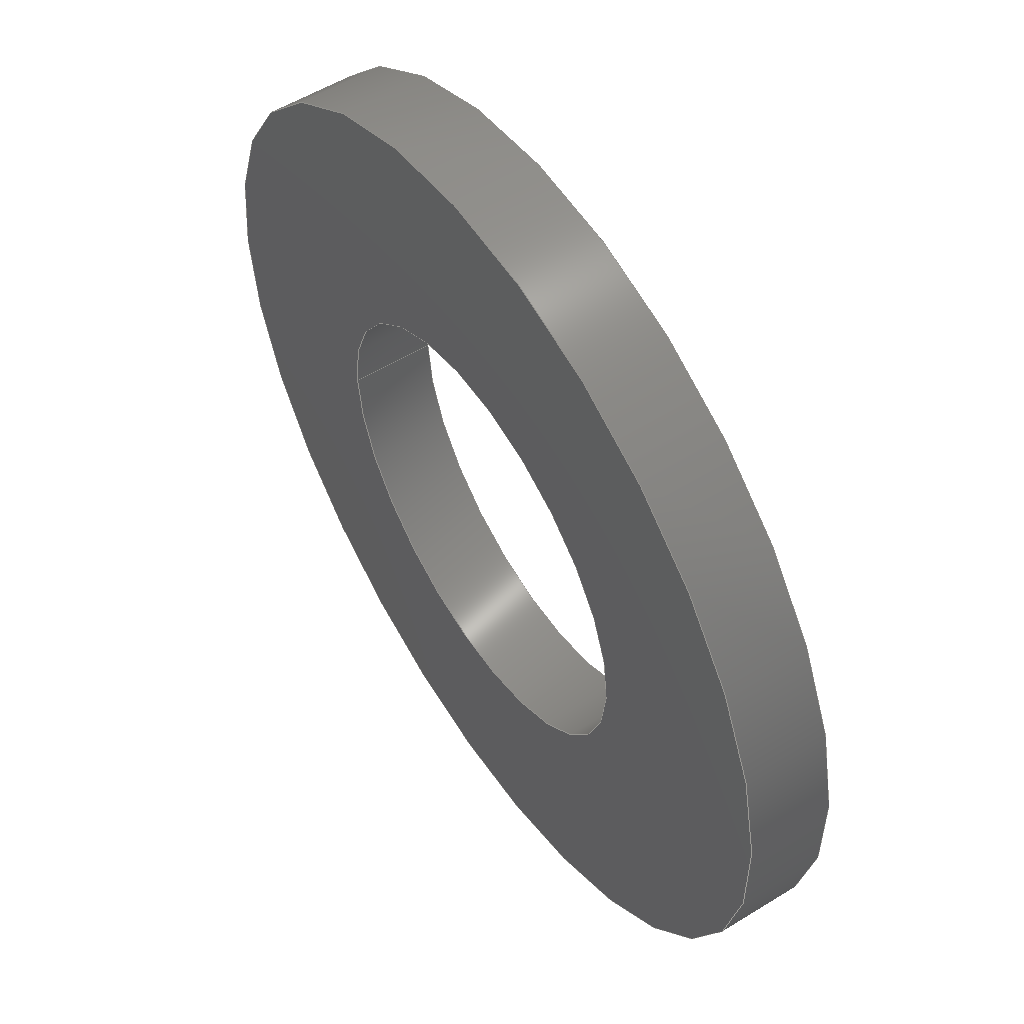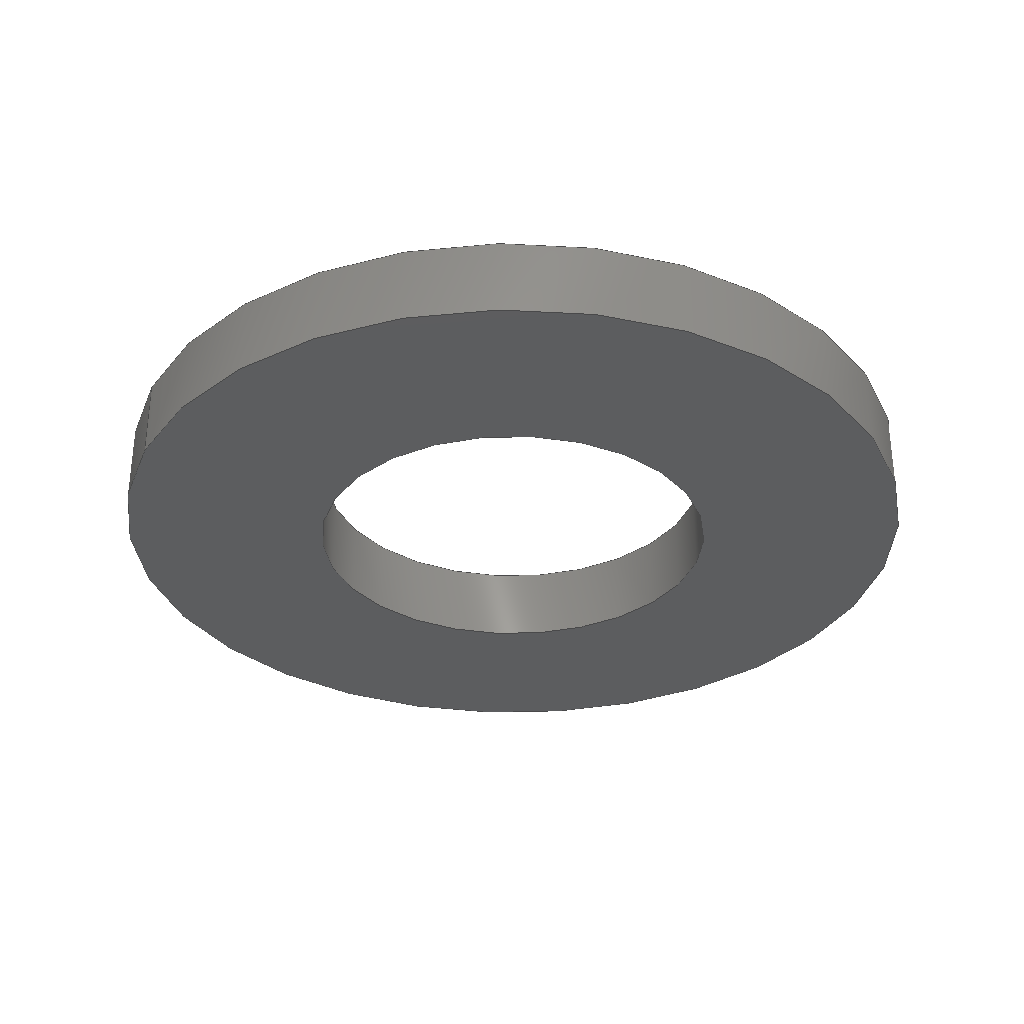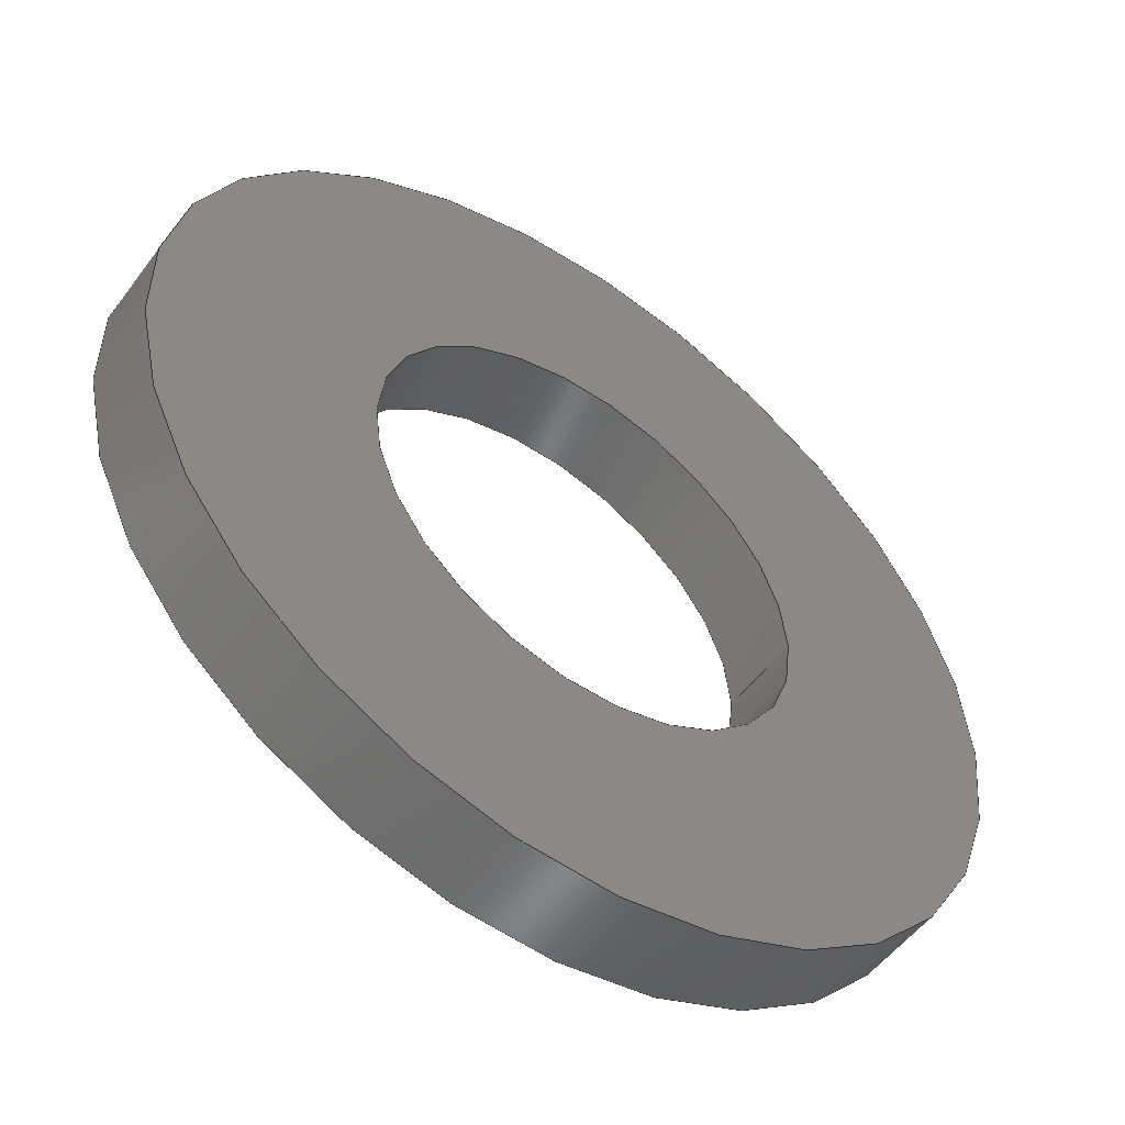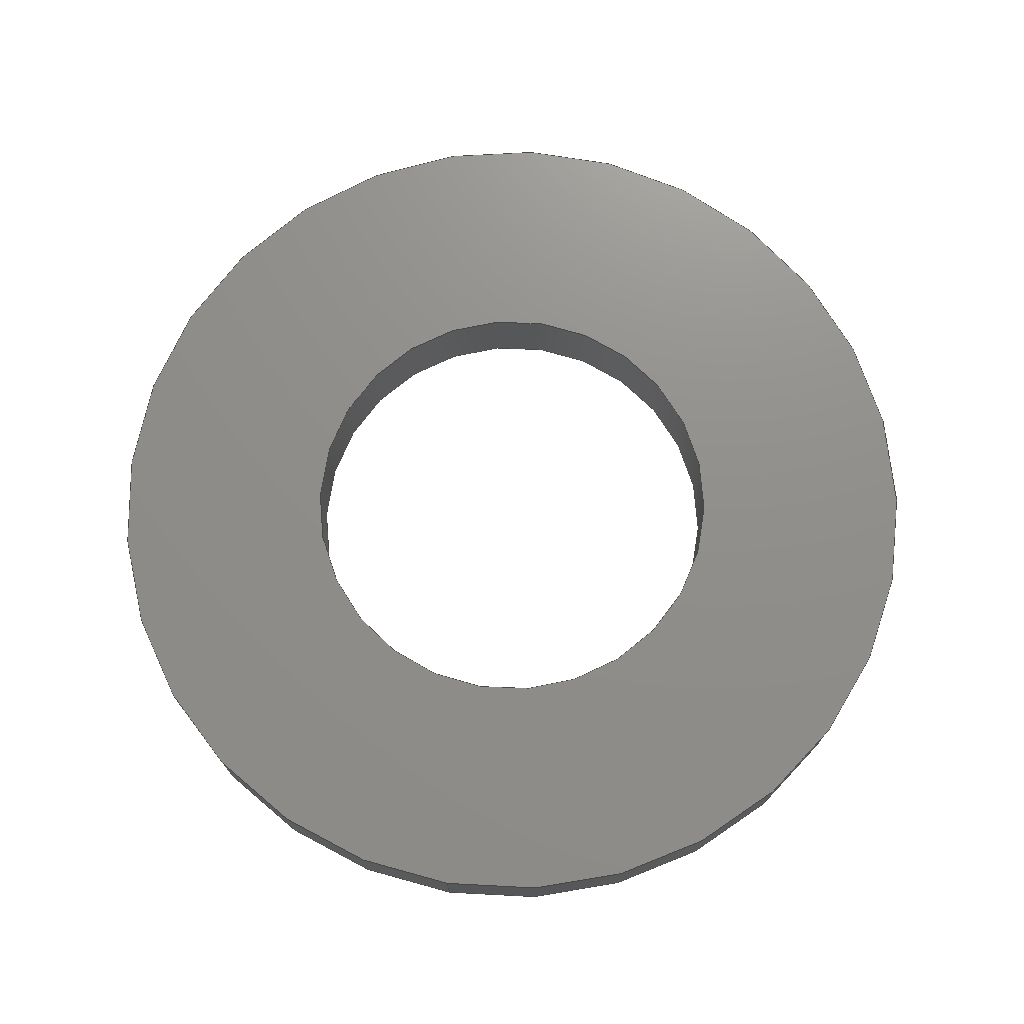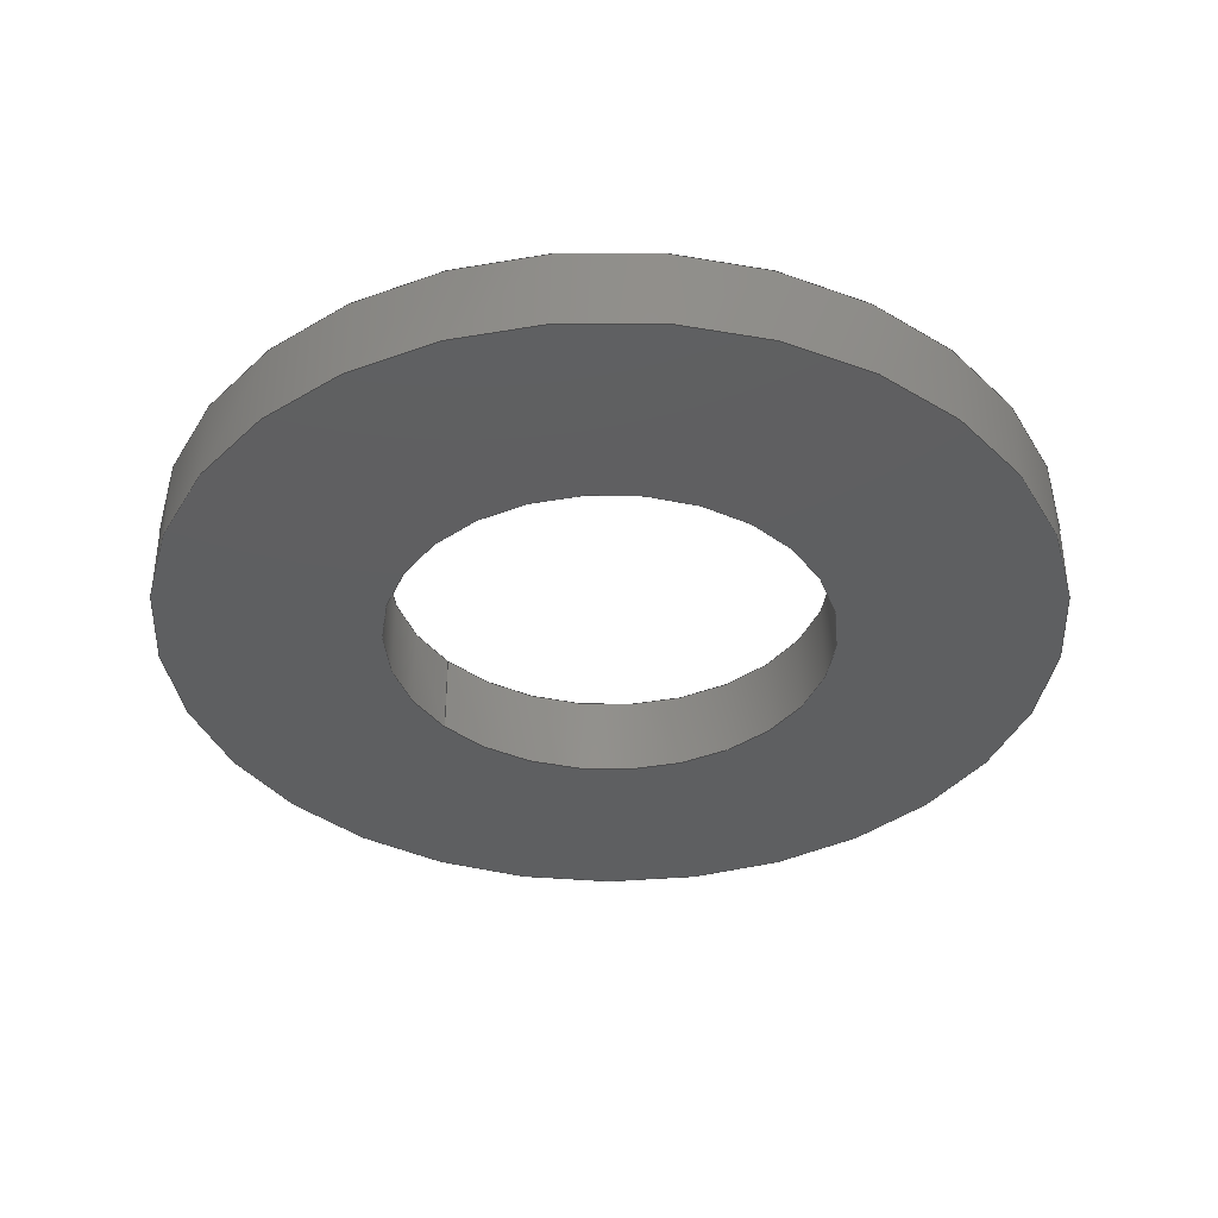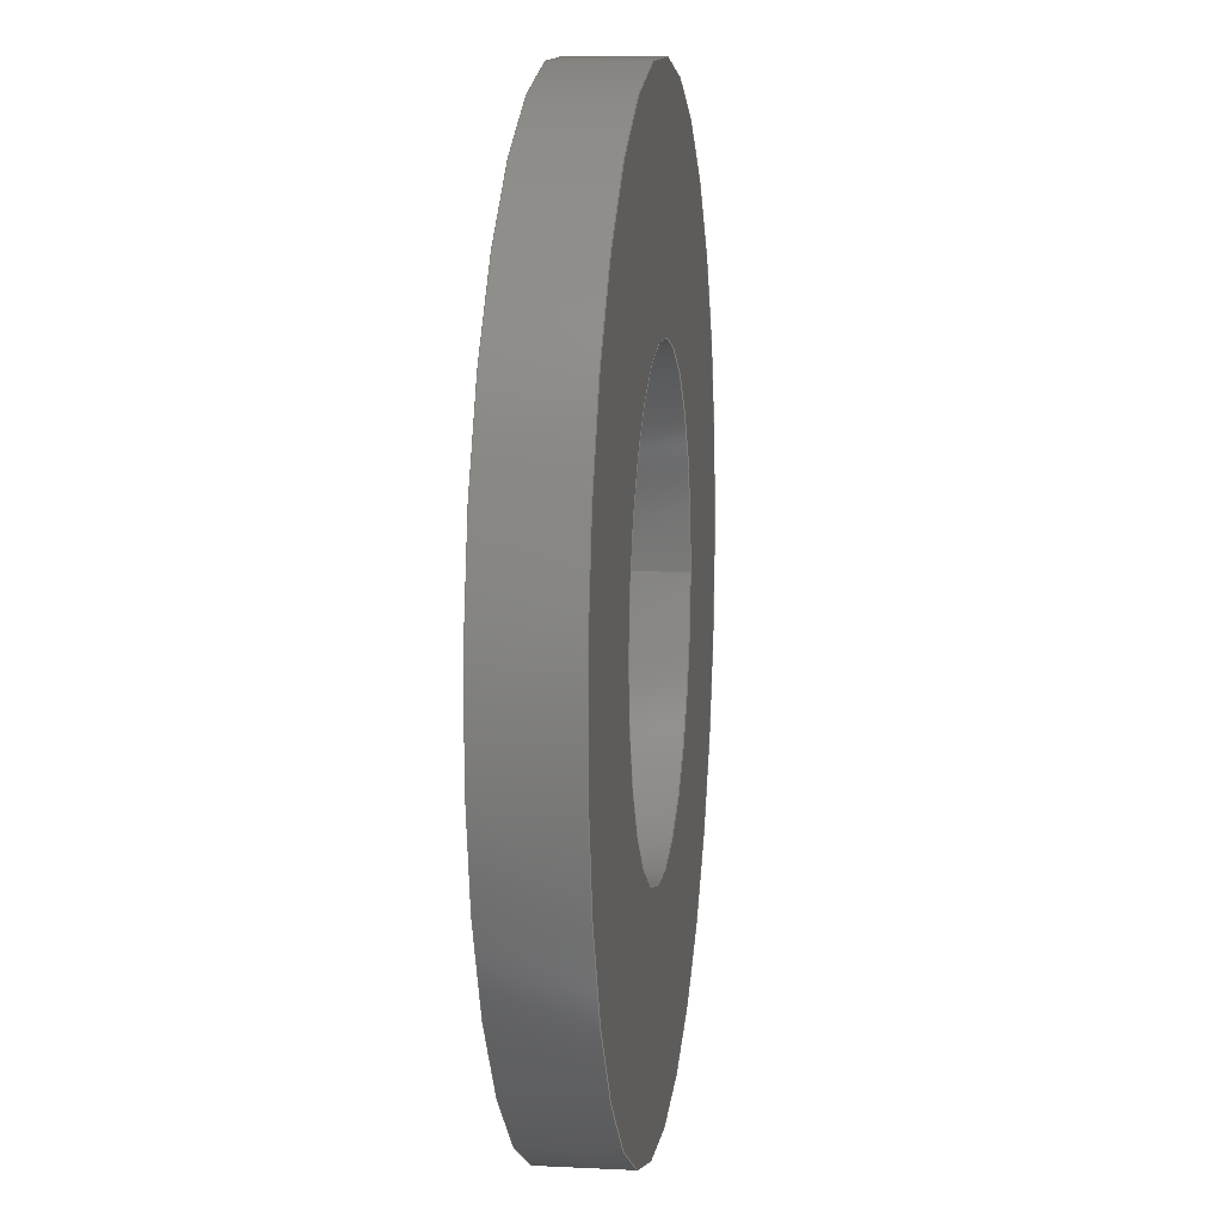
<metadata>
{"format":"step","ext":"step","renderer":"f3d","projection":"perspective","resolution":1024,"background":"white","views":[{"elev":54.9,"azim":-123.1,"up":"+Z"},{"elev":-31.8,"azim":153.9,"up":"+Y"},{"elev":-53.0,"azim":-35.6,"up":"+Z"},{"elev":73.1,"azim":99.2,"up":"+Y"},{"elev":-37.8,"azim":-139.7,"up":"+Y"},{"elev":9.5,"azim":-82.6,"up":"+Z"}]}
</metadata>
<code>
ISO-10303-21;
DATA;
#1 = APPLICATION_PROTOCOL_DEFINITION('international standard',
  'automotive_design',2000,#2);
#2 = APPLICATION_CONTEXT(
  'core data for automotive mechanical design processes');
#3 = SHAPE_DEFINITION_REPRESENTATION(#4,#10);
#4 = PRODUCT_DEFINITION_SHAPE('','',#5);
#5 = PRODUCT_DEFINITION('design','',#6,#9);
#6 = PRODUCT_DEFINITION_FORMATION('','',#7);
#7 = PRODUCT('внешняя шайба большого ролика',
  'внешняя шайба большого ролика','',(#8));
#8 = PRODUCT_CONTEXT('',#2,'mechanical');
#9 = PRODUCT_DEFINITION_CONTEXT('part definition',#2,'design');
#10 = ADVANCED_BREP_SHAPE_REPRESENTATION('',(#11,#15),#197);
#11 = AXIS2_PLACEMENT_3D('',#12,#13,#14);
#12 = CARTESIAN_POINT('',(0,0,0));
#13 = DIRECTION('',(0,0,1));
#14 = DIRECTION('',(1,0,-0));
#15 = MANIFOLD_SOLID_BREP('',#16);
#16 = CLOSED_SHELL('',(#17,#85,#140,#170));
#17 = ADVANCED_FACE('',(#18,#54),#31,.T.);
#18 = FACE_BOUND('',#19,.F.);
#19 = EDGE_LOOP('',(#20));
#20 = ORIENTED_EDGE('',*,*,#21,.T.);
#21 = EDGE_CURVE('',#22,#22,#24,.T.);
#22 = VERTEX_POINT('',#23);
#23 = CARTESIAN_POINT('',(-61,14.5,0));
#24 = SURFACE_CURVE('',#25,(#30,#42),.PCURVE_S1);
#25 = CIRCLE('',#26,4);
#26 = AXIS2_PLACEMENT_3D('',#27,#28,#29);
#27 = CARTESIAN_POINT('',(-65,14.5,0));
#28 = DIRECTION('',(0,-1,0));
#29 = DIRECTION('',(1,0,0));
#30 = PCURVE('',#31,#36);
#31 = PLANE('',#32);
#32 = AXIS2_PLACEMENT_3D('',#33,#34,#35);
#33 = CARTESIAN_POINT('',(-65,14.5,0));
#34 = DIRECTION('',(-0,-1,-0));
#35 = DIRECTION('',(1,-0,-0));
#36 = DEFINITIONAL_REPRESENTATION('',(#37),#41);
#37 = CIRCLE('',#38,4);
#38 = AXIS2_PLACEMENT_2D('',#39,#40);
#39 = CARTESIAN_POINT('',(0,0));
#40 = DIRECTION('',(1,-0));
#41 = ( GEOMETRIC_REPRESENTATION_CONTEXT(2) 
PARAMETRIC_REPRESENTATION_CONTEXT() REPRESENTATION_CONTEXT('2D SPACE',''
  ) );
#42 = PCURVE('',#43,#48);
#43 = CYLINDRICAL_SURFACE('',#44,4);
#44 = AXIS2_PLACEMENT_3D('',#45,#46,#47);
#45 = CARTESIAN_POINT('',(-65,16,0));
#46 = DIRECTION('',(-0,-1,-0));
#47 = DIRECTION('',(1,0,0));
#48 = DEFINITIONAL_REPRESENTATION('',(#49),#53);
#49 = LINE('',#50,#51);
#50 = CARTESIAN_POINT('',(0,1.5));
#51 = VECTOR('',#52,1);
#52 = DIRECTION('',(1,0));
#53 = ( GEOMETRIC_REPRESENTATION_CONTEXT(2) 
PARAMETRIC_REPRESENTATION_CONTEXT() REPRESENTATION_CONTEXT('2D SPACE',''
  ) );
#54 = FACE_BOUND('',#55,.F.);
#55 = EDGE_LOOP('',(#56));
#56 = ORIENTED_EDGE('',*,*,#57,.F.);
#57 = EDGE_CURVE('',#58,#58,#60,.T.);
#58 = VERTEX_POINT('',#59);
#59 = CARTESIAN_POINT('',(-57,14.5,0));
#60 = SURFACE_CURVE('',#61,(#66,#73),.PCURVE_S1);
#61 = CIRCLE('',#62,8);
#62 = AXIS2_PLACEMENT_3D('',#63,#64,#65);
#63 = CARTESIAN_POINT('',(-65,14.5,0));
#64 = DIRECTION('',(0,-1,0));
#65 = DIRECTION('',(1,0,0));
#66 = PCURVE('',#31,#67);
#67 = DEFINITIONAL_REPRESENTATION('',(#68),#72);
#68 = CIRCLE('',#69,8);
#69 = AXIS2_PLACEMENT_2D('',#70,#71);
#70 = CARTESIAN_POINT('',(0,0));
#71 = DIRECTION('',(1,-0));
#72 = ( GEOMETRIC_REPRESENTATION_CONTEXT(2) 
PARAMETRIC_REPRESENTATION_CONTEXT() REPRESENTATION_CONTEXT('2D SPACE',''
  ) );
#73 = PCURVE('',#74,#79);
#74 = CYLINDRICAL_SURFACE('',#75,8);
#75 = AXIS2_PLACEMENT_3D('',#76,#77,#78);
#76 = CARTESIAN_POINT('',(-65,14.5,0));
#77 = DIRECTION('',(0,1,0));
#78 = DIRECTION('',(1,0,0));
#79 = DEFINITIONAL_REPRESENTATION('',(#80),#84);
#80 = LINE('',#81,#82);
#81 = CARTESIAN_POINT('',(-0,0));
#82 = VECTOR('',#83,1);
#83 = DIRECTION('',(-1,0));
#84 = ( GEOMETRIC_REPRESENTATION_CONTEXT(2) 
PARAMETRIC_REPRESENTATION_CONTEXT() REPRESENTATION_CONTEXT('2D SPACE',''
  ) );
#85 = ADVANCED_FACE('',(#86),#74,.T.);
#86 = FACE_BOUND('',#87,.F.);
#87 = EDGE_LOOP('',(#88,#89,#112,#139));
#88 = ORIENTED_EDGE('',*,*,#57,.T.);
#89 = ORIENTED_EDGE('',*,*,#90,.T.);
#90 = EDGE_CURVE('',#58,#91,#93,.T.);
#91 = VERTEX_POINT('',#92);
#92 = CARTESIAN_POINT('',(-57,16,0));
#93 = SEAM_CURVE('',#94,(#98,#105),.PCURVE_S1);
#94 = LINE('',#95,#96);
#95 = CARTESIAN_POINT('',(-57,14.5,0));
#96 = VECTOR('',#97,1);
#97 = DIRECTION('',(0,1,0));
#98 = PCURVE('',#74,#99);
#99 = DEFINITIONAL_REPRESENTATION('',(#100),#104);
#100 = LINE('',#101,#102);
#101 = CARTESIAN_POINT('',(-6.283,0));
#102 = VECTOR('',#103,1);
#103 = DIRECTION('',(-0,1));
#104 = ( GEOMETRIC_REPRESENTATION_CONTEXT(2) 
PARAMETRIC_REPRESENTATION_CONTEXT() REPRESENTATION_CONTEXT('2D SPACE',''
  ) );
#105 = PCURVE('',#74,#106);
#106 = DEFINITIONAL_REPRESENTATION('',(#107),#111);
#107 = LINE('',#108,#109);
#108 = CARTESIAN_POINT('',(-0,0));
#109 = VECTOR('',#110,1);
#110 = DIRECTION('',(-0,1));
#111 = ( GEOMETRIC_REPRESENTATION_CONTEXT(2) 
PARAMETRIC_REPRESENTATION_CONTEXT() REPRESENTATION_CONTEXT('2D SPACE',''
  ) );
#112 = ORIENTED_EDGE('',*,*,#113,.F.);
#113 = EDGE_CURVE('',#91,#91,#114,.T.);
#114 = SURFACE_CURVE('',#115,(#120,#127),.PCURVE_S1);
#115 = CIRCLE('',#116,8);
#116 = AXIS2_PLACEMENT_3D('',#117,#118,#119);
#117 = CARTESIAN_POINT('',(-65,16,0));
#118 = DIRECTION('',(0,-1,0));
#119 = DIRECTION('',(1,0,0));
#120 = PCURVE('',#74,#121);
#121 = DEFINITIONAL_REPRESENTATION('',(#122),#126);
#122 = LINE('',#123,#124);
#123 = CARTESIAN_POINT('',(-0,1.5));
#124 = VECTOR('',#125,1);
#125 = DIRECTION('',(-1,0));
#126 = ( GEOMETRIC_REPRESENTATION_CONTEXT(2) 
PARAMETRIC_REPRESENTATION_CONTEXT() REPRESENTATION_CONTEXT('2D SPACE',''
  ) );
#127 = PCURVE('',#128,#133);
#128 = PLANE('',#129);
#129 = AXIS2_PLACEMENT_3D('',#130,#131,#132);
#130 = CARTESIAN_POINT('',(-65,16,0));
#131 = DIRECTION('',(-0,-1,-0));
#132 = DIRECTION('',(1,0,0));
#133 = DEFINITIONAL_REPRESENTATION('',(#134),#138);
#134 = CIRCLE('',#135,8);
#135 = AXIS2_PLACEMENT_2D('',#136,#137);
#136 = CARTESIAN_POINT('',(0,0));
#137 = DIRECTION('',(1,0));
#138 = ( GEOMETRIC_REPRESENTATION_CONTEXT(2) 
PARAMETRIC_REPRESENTATION_CONTEXT() REPRESENTATION_CONTEXT('2D SPACE',''
  ) );
#139 = ORIENTED_EDGE('',*,*,#90,.F.);
#140 = ADVANCED_FACE('',(#141,#144),#128,.F.);
#141 = FACE_BOUND('',#142,.F.);
#142 = EDGE_LOOP('',(#143));
#143 = ORIENTED_EDGE('',*,*,#113,.T.);
#144 = FACE_BOUND('',#145,.F.);
#145 = EDGE_LOOP('',(#146));
#146 = ORIENTED_EDGE('',*,*,#147,.F.);
#147 = EDGE_CURVE('',#148,#148,#150,.T.);
#148 = VERTEX_POINT('',#149);
#149 = CARTESIAN_POINT('',(-61,16,0));
#150 = SURFACE_CURVE('',#151,(#156,#163),.PCURVE_S1);
#151 = CIRCLE('',#152,4);
#152 = AXIS2_PLACEMENT_3D('',#153,#154,#155);
#153 = CARTESIAN_POINT('',(-65,16,0));
#154 = DIRECTION('',(0,-1,0));
#155 = DIRECTION('',(1,0,0));
#156 = PCURVE('',#128,#157);
#157 = DEFINITIONAL_REPRESENTATION('',(#158),#162);
#158 = CIRCLE('',#159,4);
#159 = AXIS2_PLACEMENT_2D('',#160,#161);
#160 = CARTESIAN_POINT('',(0,0));
#161 = DIRECTION('',(1,0));
#162 = ( GEOMETRIC_REPRESENTATION_CONTEXT(2) 
PARAMETRIC_REPRESENTATION_CONTEXT() REPRESENTATION_CONTEXT('2D SPACE',''
  ) );
#163 = PCURVE('',#43,#164);
#164 = DEFINITIONAL_REPRESENTATION('',(#165),#169);
#165 = LINE('',#166,#167);
#166 = CARTESIAN_POINT('',(0,0));
#167 = VECTOR('',#168,1);
#168 = DIRECTION('',(1,0));
#169 = ( GEOMETRIC_REPRESENTATION_CONTEXT(2) 
PARAMETRIC_REPRESENTATION_CONTEXT() REPRESENTATION_CONTEXT('2D SPACE',''
  ) );
#170 = ADVANCED_FACE('',(#171),#43,.F.);
#171 = FACE_BOUND('',#172,.F.);
#172 = EDGE_LOOP('',(#173,#174,#195,#196));
#173 = ORIENTED_EDGE('',*,*,#147,.T.);
#174 = ORIENTED_EDGE('',*,*,#175,.T.);
#175 = EDGE_CURVE('',#148,#22,#176,.T.);
#176 = SEAM_CURVE('',#177,(#181,#188),.PCURVE_S1);
#177 = LINE('',#178,#179);
#178 = CARTESIAN_POINT('',(-61,16,0));
#179 = VECTOR('',#180,1);
#180 = DIRECTION('',(0,-1,0));
#181 = PCURVE('',#43,#182);
#182 = DEFINITIONAL_REPRESENTATION('',(#183),#187);
#183 = LINE('',#184,#185);
#184 = CARTESIAN_POINT('',(6.283,0));
#185 = VECTOR('',#186,1);
#186 = DIRECTION('',(0,1));
#187 = ( GEOMETRIC_REPRESENTATION_CONTEXT(2) 
PARAMETRIC_REPRESENTATION_CONTEXT() REPRESENTATION_CONTEXT('2D SPACE',''
  ) );
#188 = PCURVE('',#43,#189);
#189 = DEFINITIONAL_REPRESENTATION('',(#190),#194);
#190 = LINE('',#191,#192);
#191 = CARTESIAN_POINT('',(0,0));
#192 = VECTOR('',#193,1);
#193 = DIRECTION('',(0,1));
#194 = ( GEOMETRIC_REPRESENTATION_CONTEXT(2) 
PARAMETRIC_REPRESENTATION_CONTEXT() REPRESENTATION_CONTEXT('2D SPACE',''
  ) );
#195 = ORIENTED_EDGE('',*,*,#21,.F.);
#196 = ORIENTED_EDGE('',*,*,#175,.F.);
#197 = ( GEOMETRIC_REPRESENTATION_CONTEXT(3) 
GLOBAL_UNCERTAINTY_ASSIGNED_CONTEXT((#201)) GLOBAL_UNIT_ASSIGNED_CONTEXT
((#198,#199,#200)) REPRESENTATION_CONTEXT('Context #1',
  '3D Context with UNIT and UNCERTAINTY') );
#198 = ( LENGTH_UNIT() NAMED_UNIT(*) SI_UNIT(.MILLI.,.METRE.) );
#199 = ( NAMED_UNIT(*) PLANE_ANGLE_UNIT() SI_UNIT($,.RADIAN.) );
#200 = ( NAMED_UNIT(*) SI_UNIT($,.STERADIAN.) SOLID_ANGLE_UNIT() );
#201 = UNCERTAINTY_MEASURE_WITH_UNIT(LENGTH_MEASURE(1e-07),#198,
  'distance_accuracy_value','confusion accuracy');
#202 = PRODUCT_RELATED_PRODUCT_CATEGORY('part',$,(#7));
#203 = MECHANICAL_DESIGN_GEOMETRIC_PRESENTATION_REPRESENTATION('',(#204)
  ,#197);
#204 = STYLED_ITEM('color',(#205),#15);
#205 = PRESENTATION_STYLE_ASSIGNMENT((#206,#212));
#206 = SURFACE_STYLE_USAGE(.BOTH.,#207);
#207 = SURFACE_SIDE_STYLE('',(#208));
#208 = SURFACE_STYLE_FILL_AREA(#209);
#209 = FILL_AREA_STYLE('',(#210));
#210 = FILL_AREA_STYLE_COLOUR('',#211);
#211 = COLOUR_RGB('',0.8,0.8,0.8);
#212 = CURVE_STYLE('',#213,POSITIVE_LENGTH_MEASURE(0.1),#214);
#213 = DRAUGHTING_PRE_DEFINED_CURVE_FONT('continuous');
#214 = COLOUR_RGB('',0.09804,0.09804,
  0.09804);
ENDSEC;
END-ISO-10303-21;

</code>
